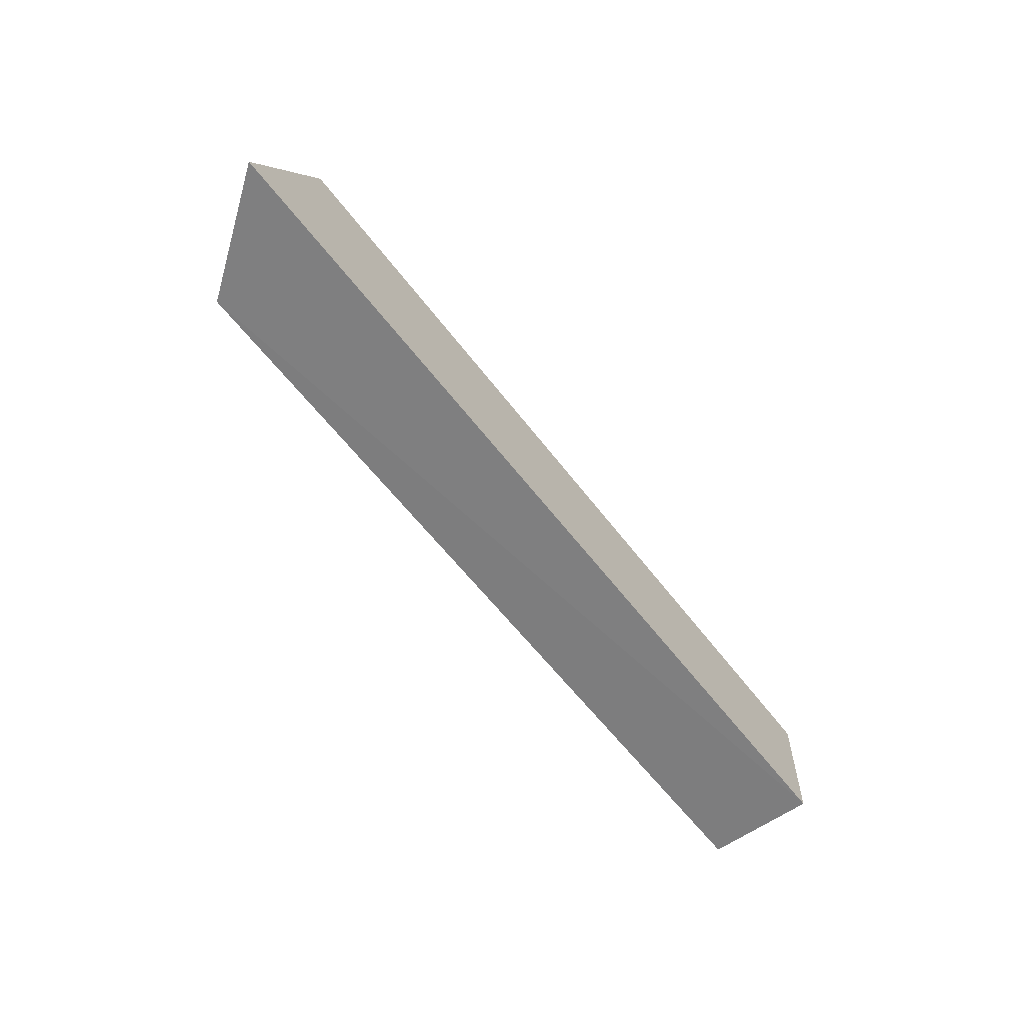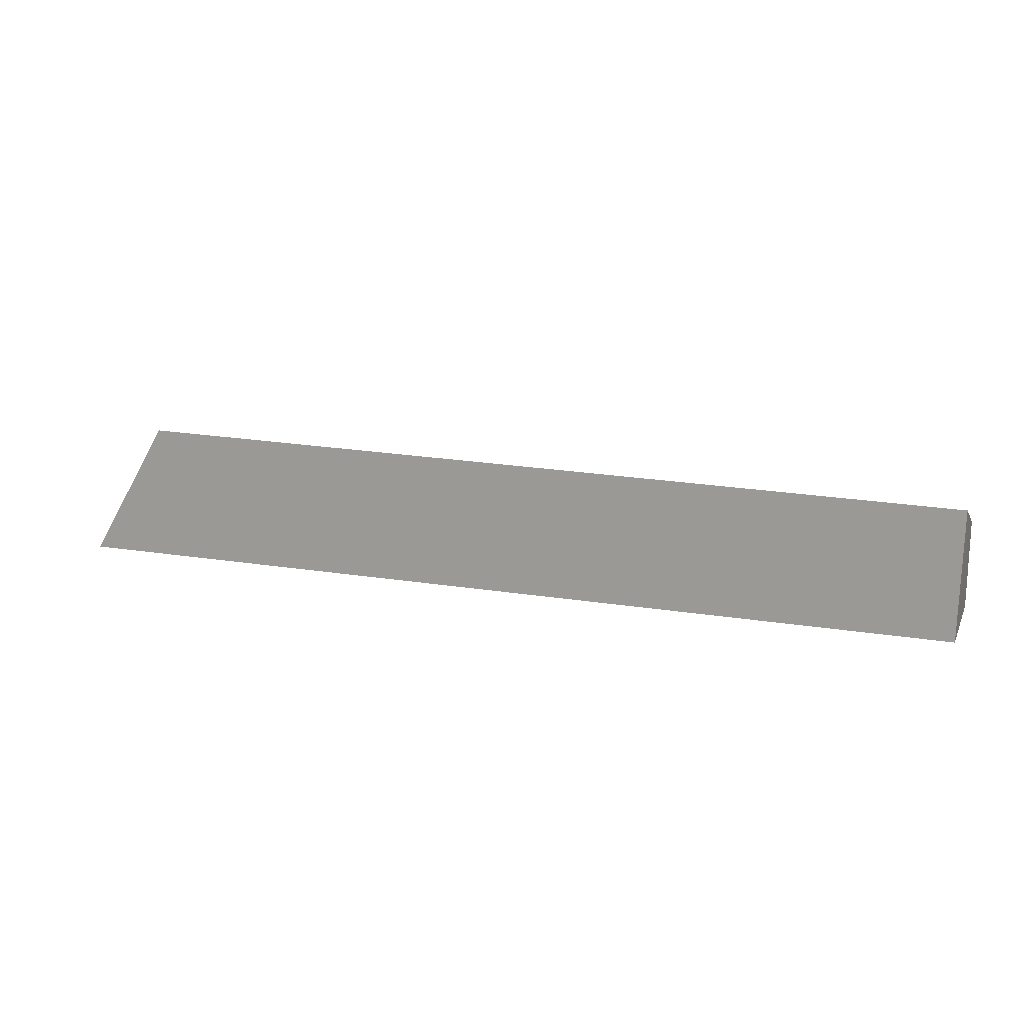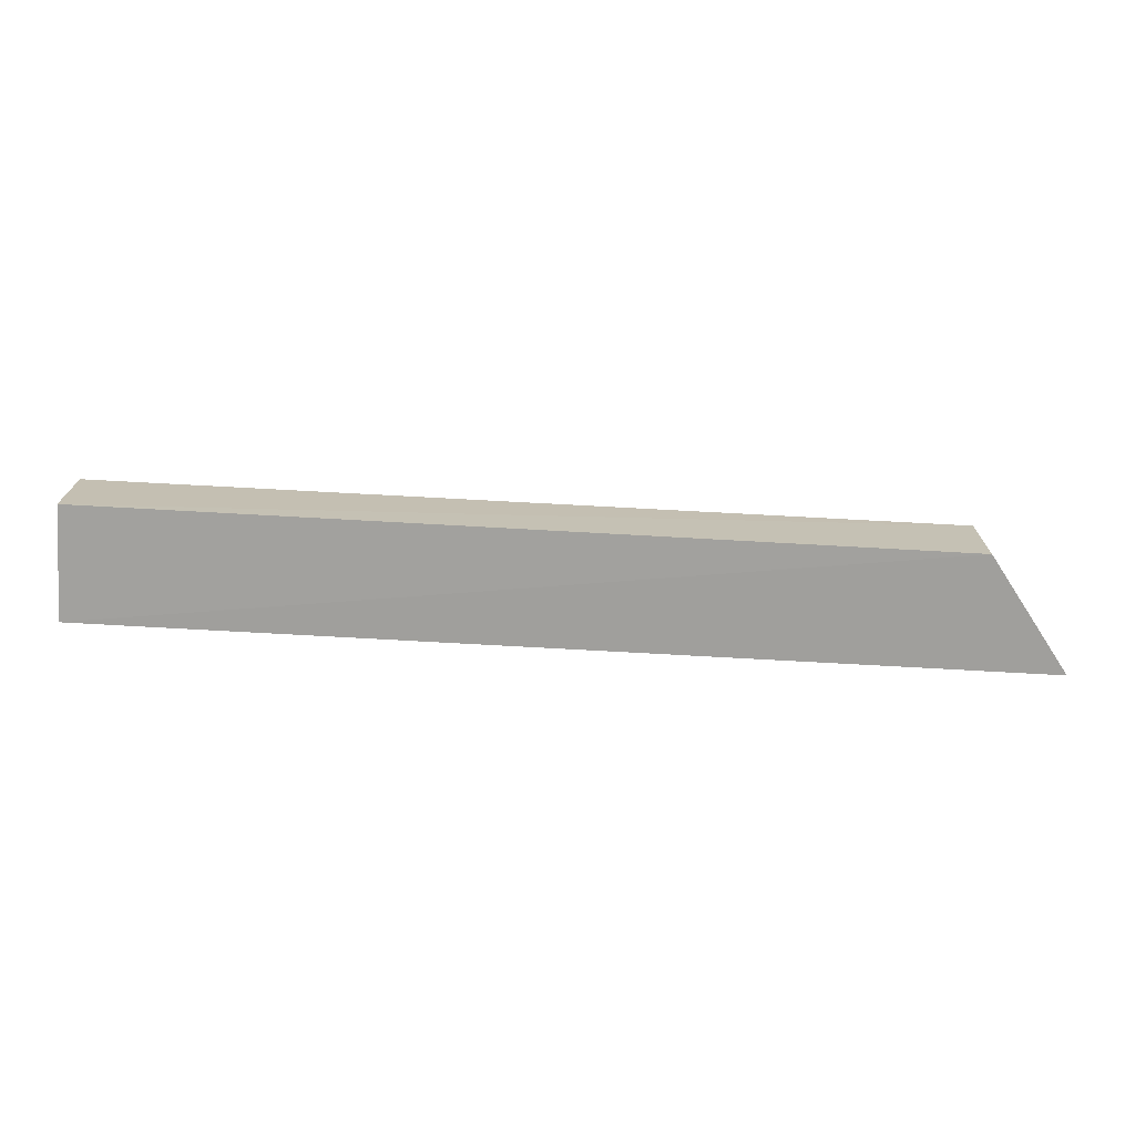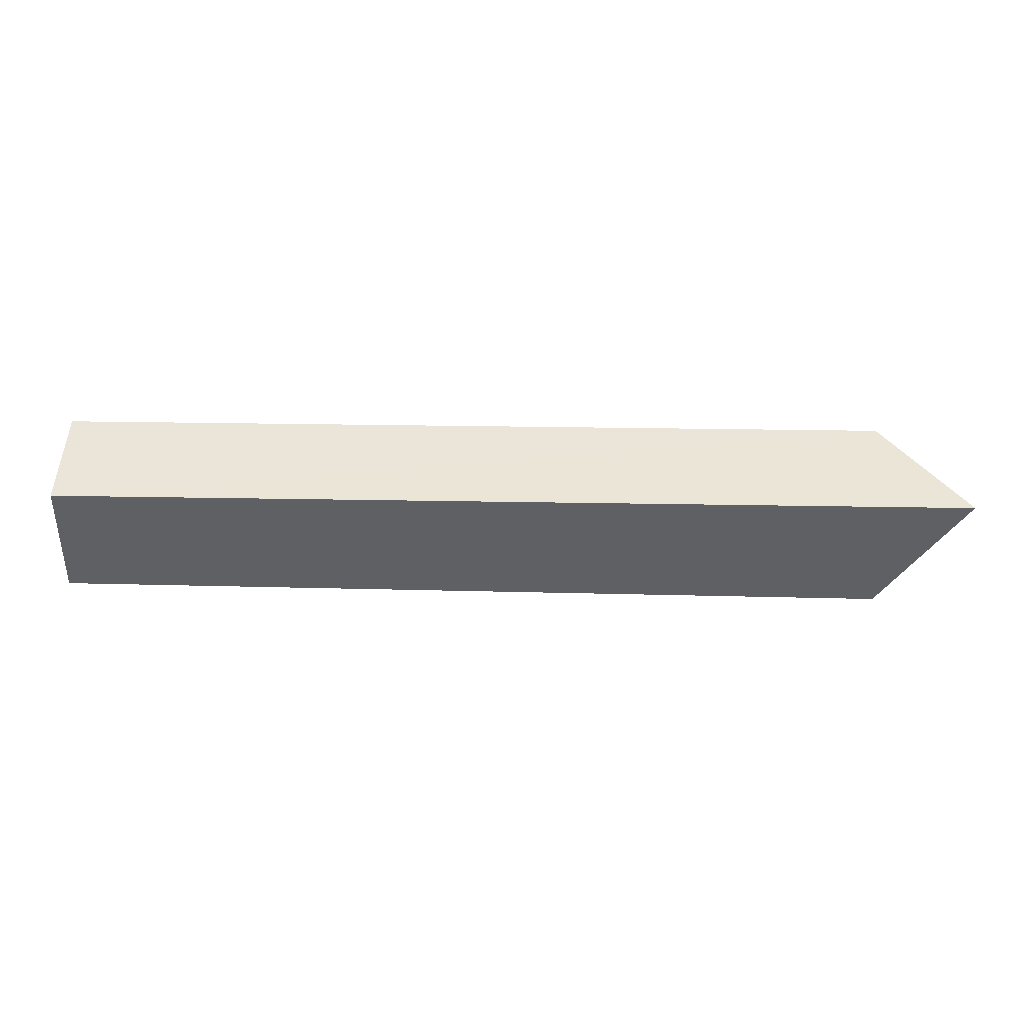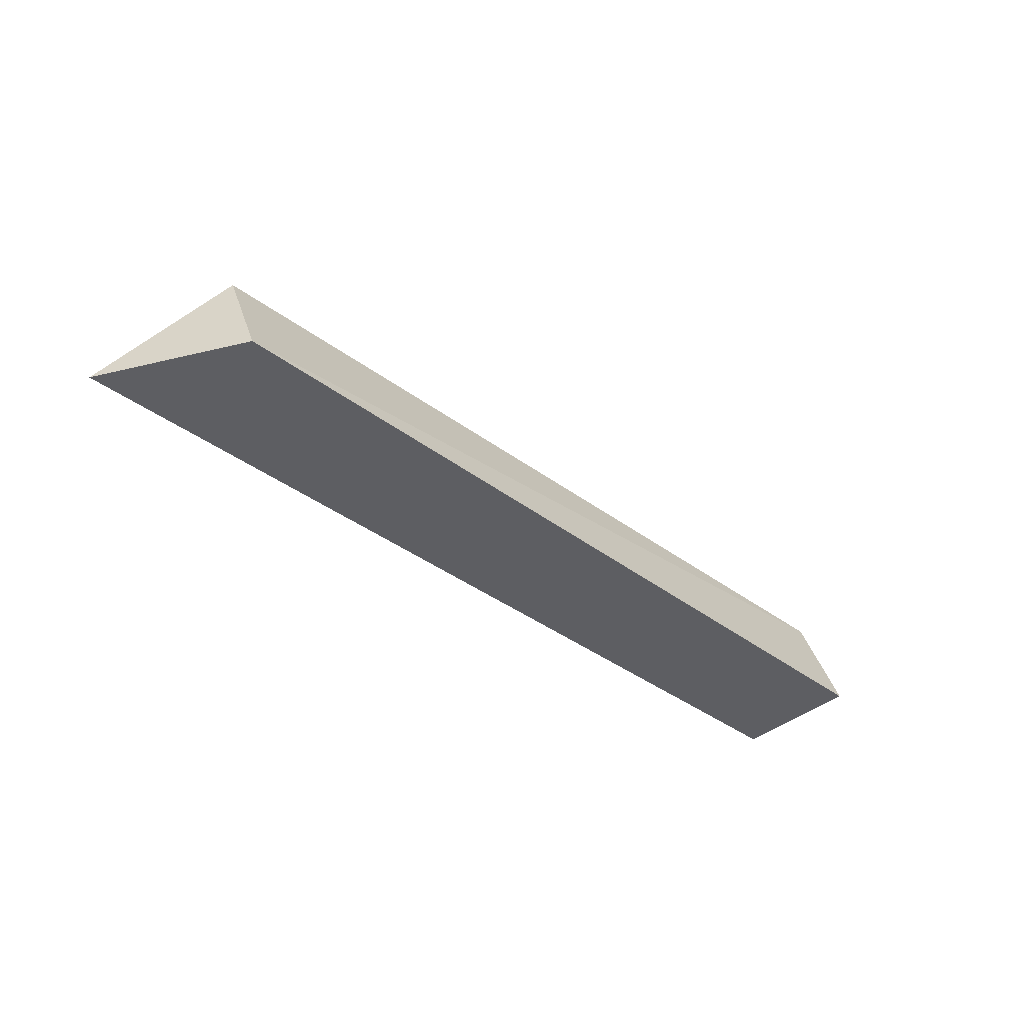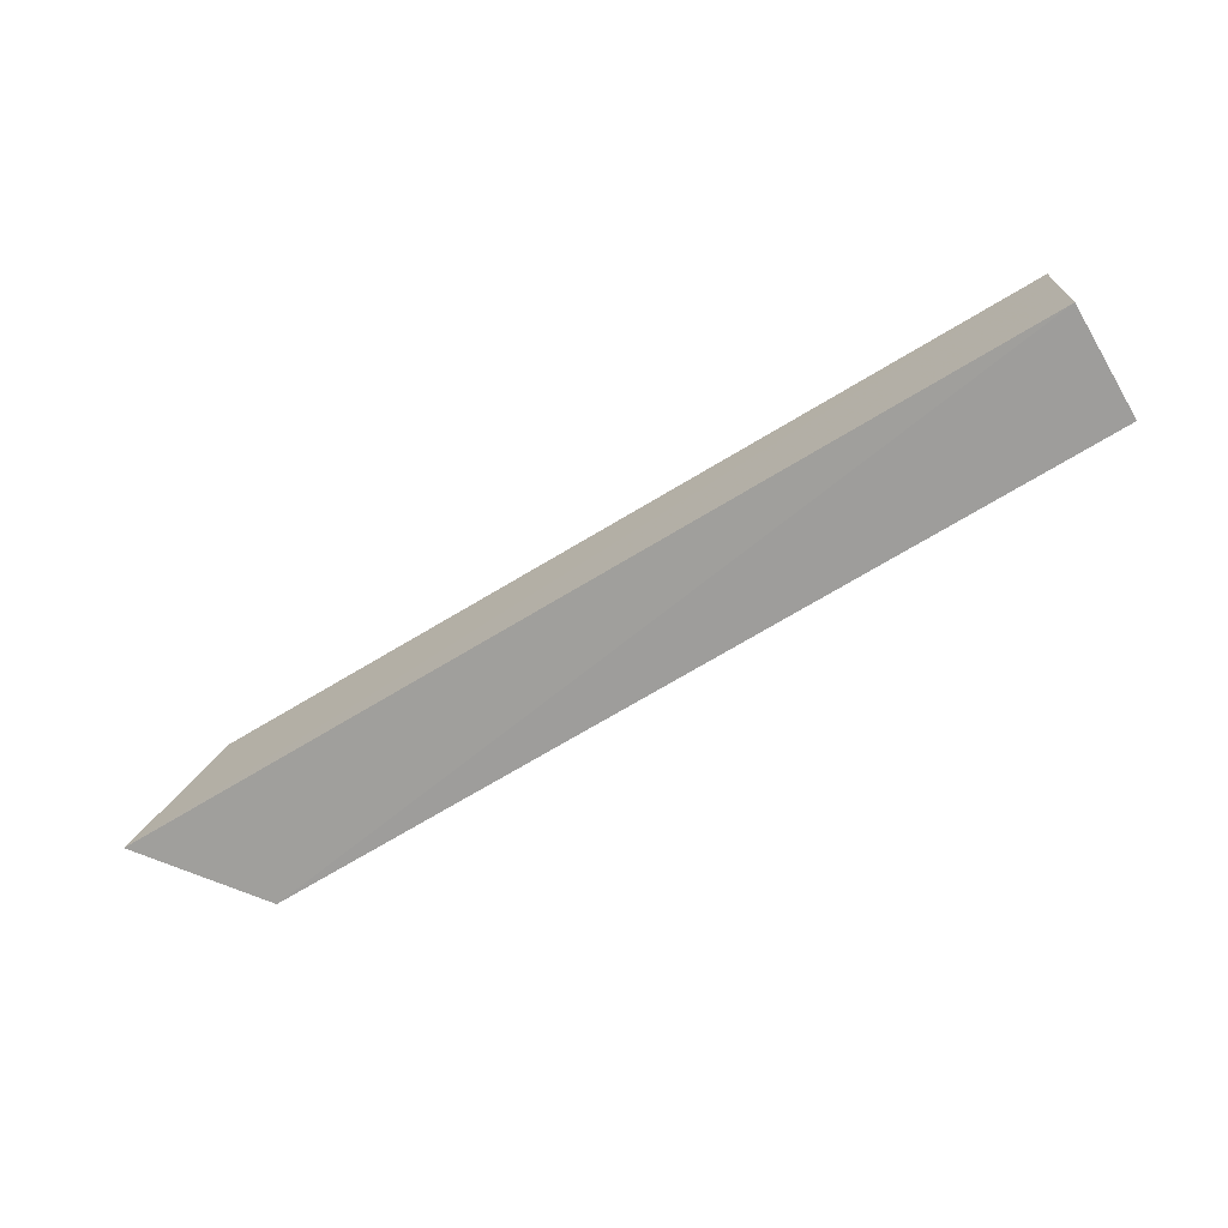
<metadata>
{"format":"obj","ext":"obj","renderer":"f3d","projection":"perspective","resolution":1024,"background":"white","views":[{"elev":-59.2,"azim":-52.9,"up":"+Z"},{"elev":15.8,"azim":19.3,"up":"+Z"},{"elev":-72.0,"azim":176.8,"up":"+Z"},{"elev":-45.7,"azim":179.1,"up":"+Y"},{"elev":-38.5,"azim":-43.2,"up":"+Y"},{"elev":-70.7,"azim":31.2,"up":"+Z"}]}
</metadata>
<code>
v 0.08053 0.004644 0.2786
v 0.08002 0.004279 0.2538
v 0.07981 0.02587 0.2539
v -0.08179 0.02586 0.2539
v -0.09787 0.004079 0.2542
v -0.08186 0.02587 0.2709
v 0.07992 0.02565 0.2708
v -0.08227 0.004534 0.2807
f 1 2 3
f 3 2 4
f 5 2 1
f 5 4 2
f 6 3 4
f 6 4 5
f 7 1 3
f 7 3 6
f 8 6 5
f 8 5 1
f 8 7 6
f 8 1 7

</code>
